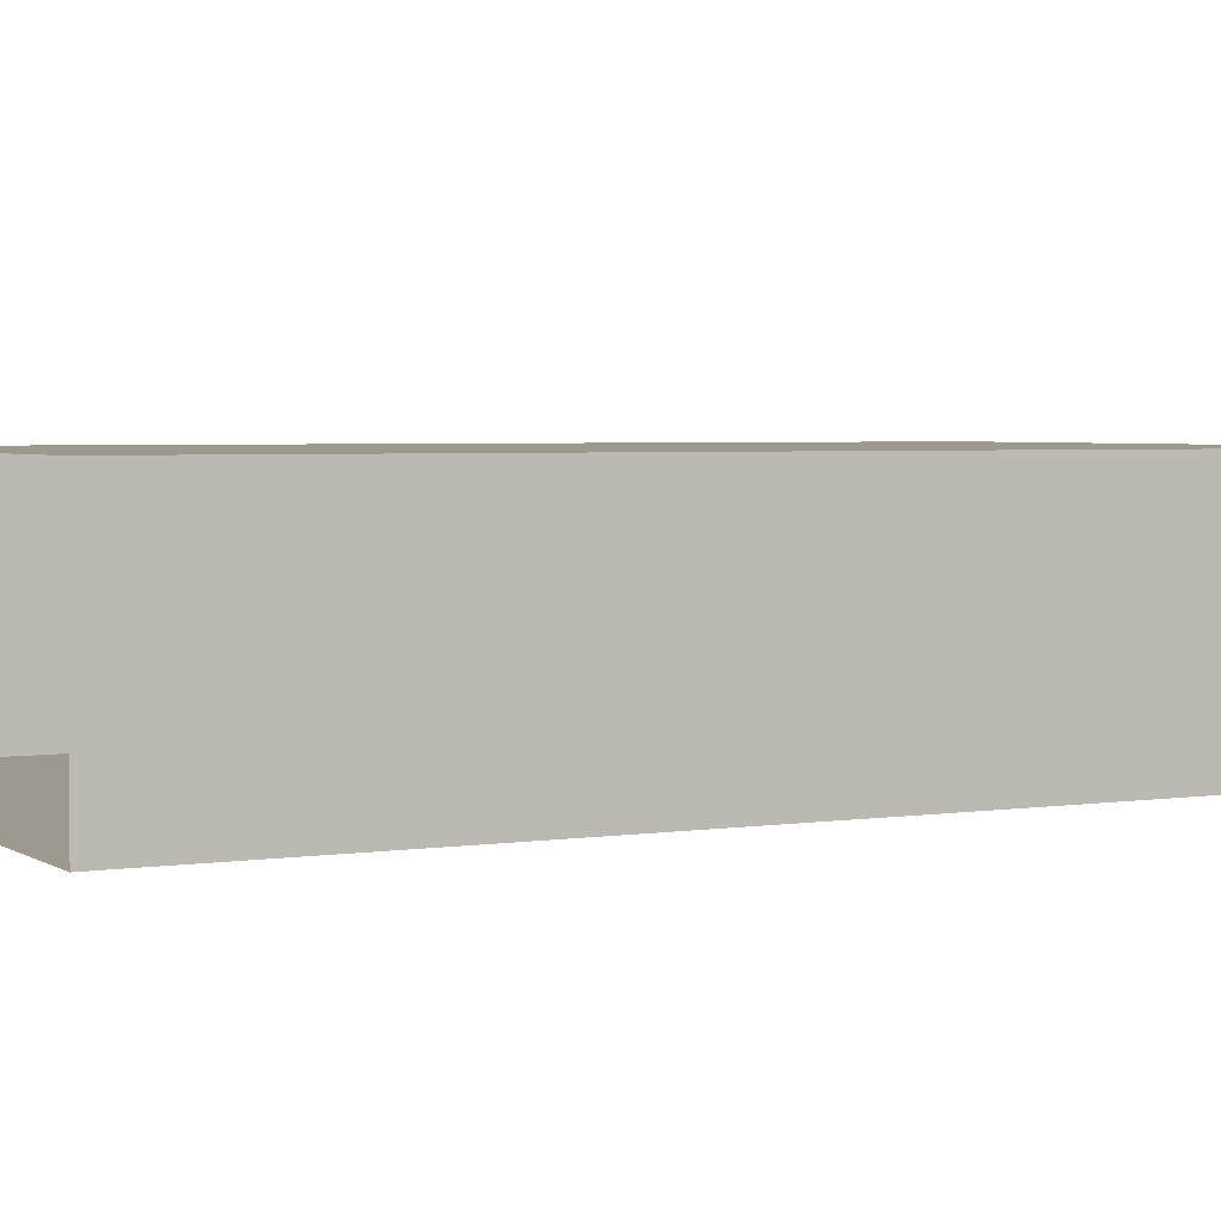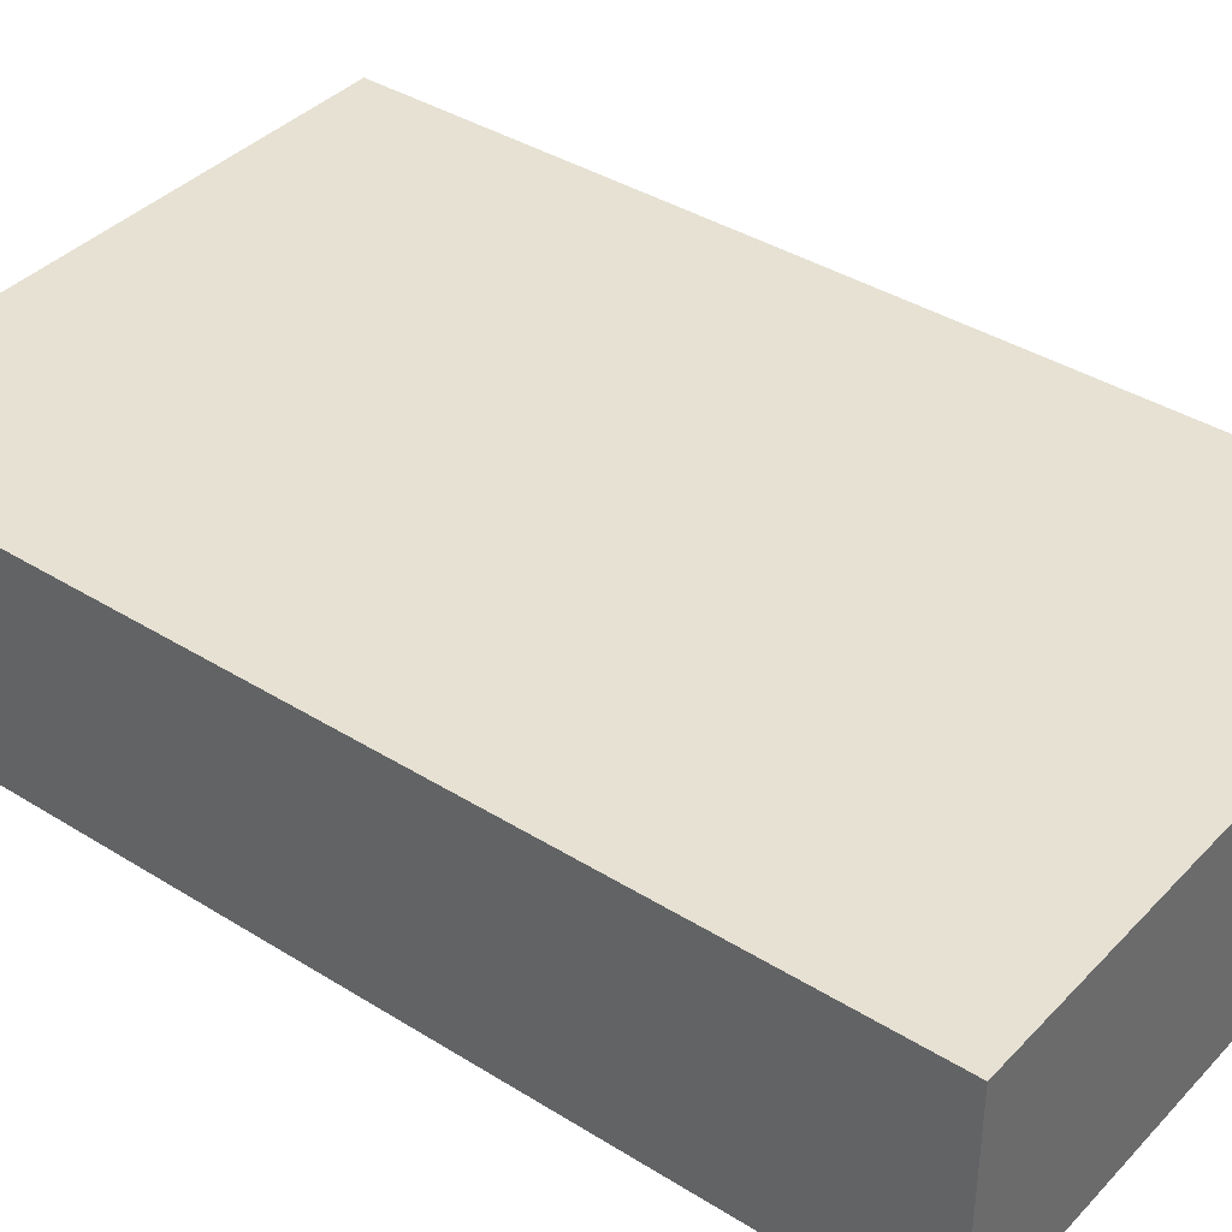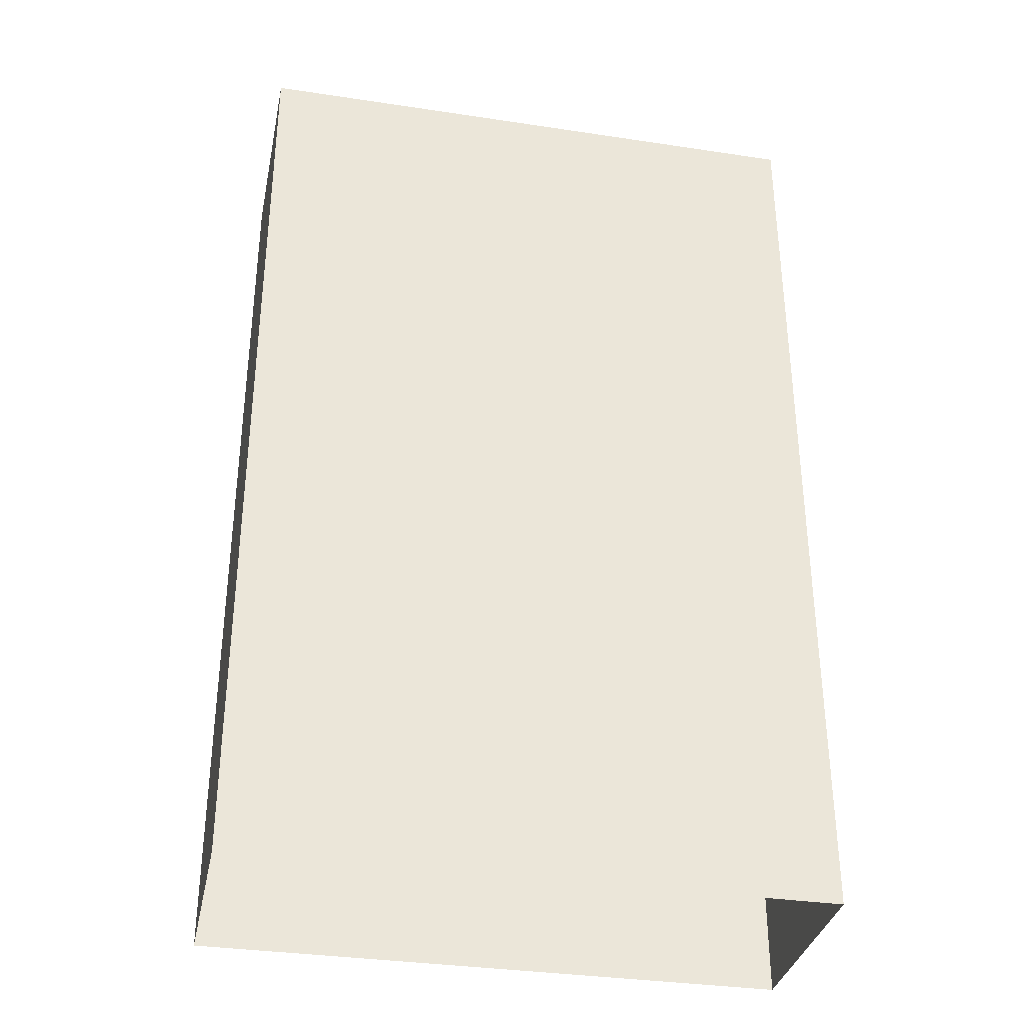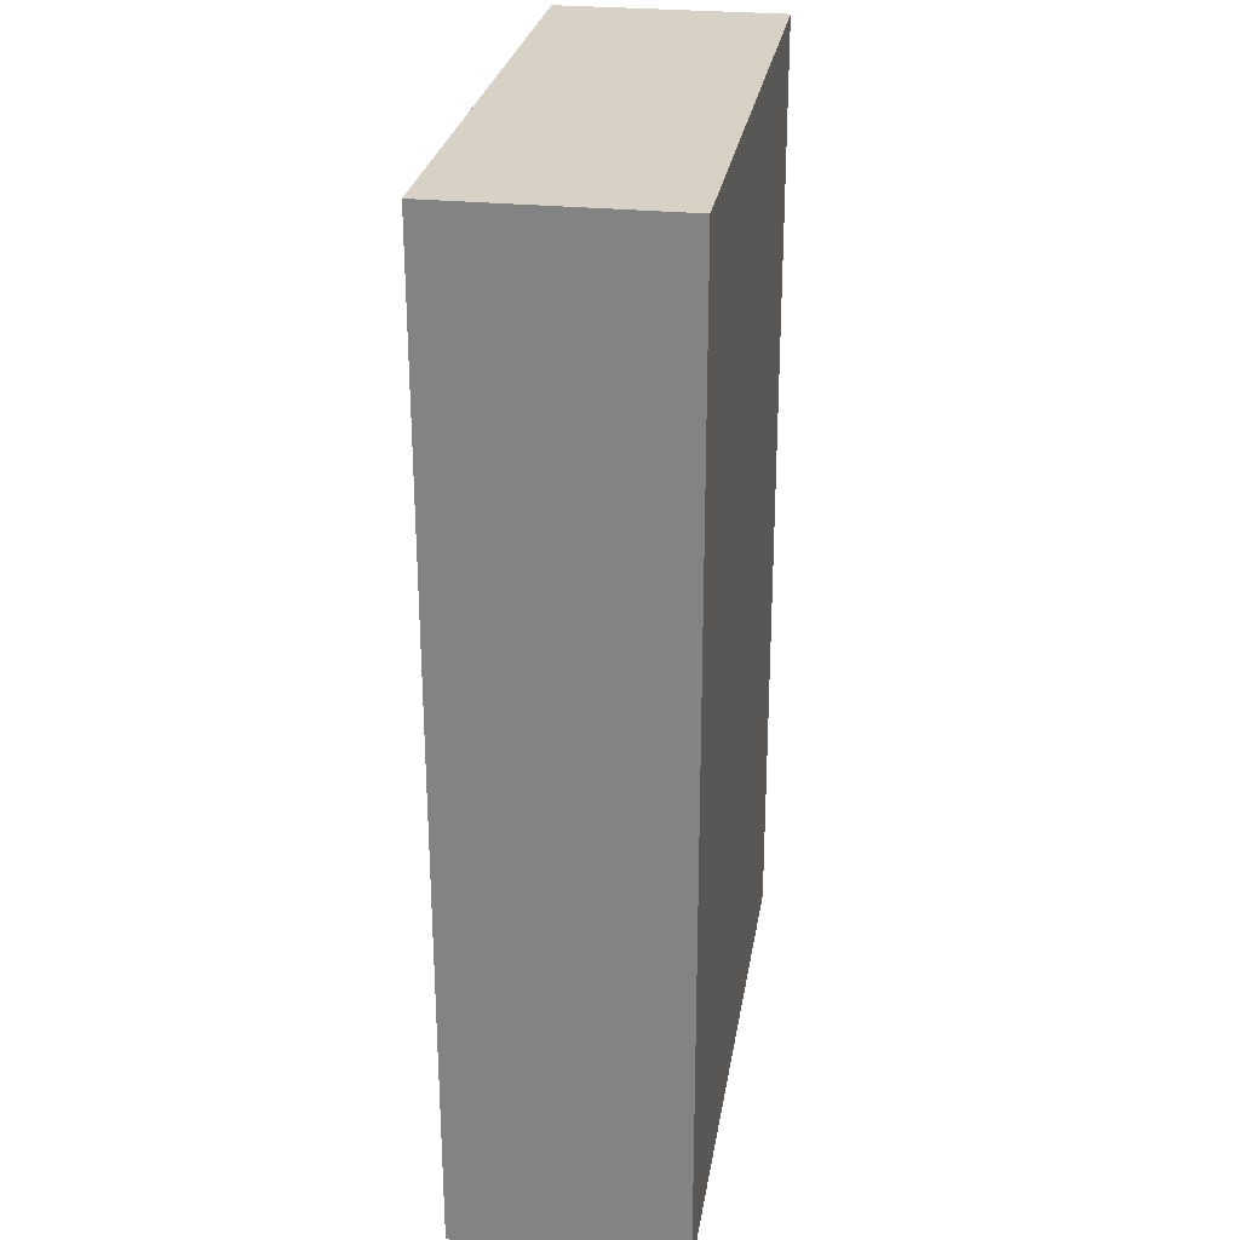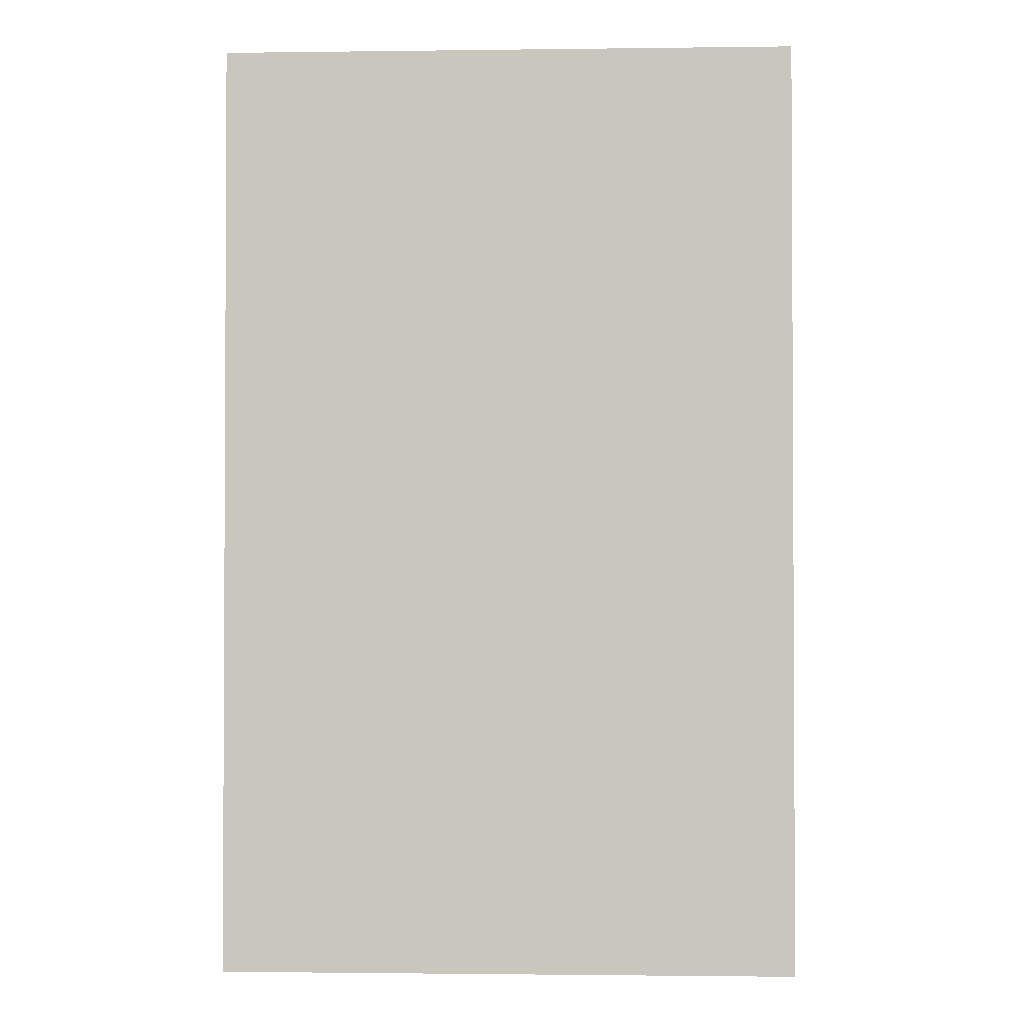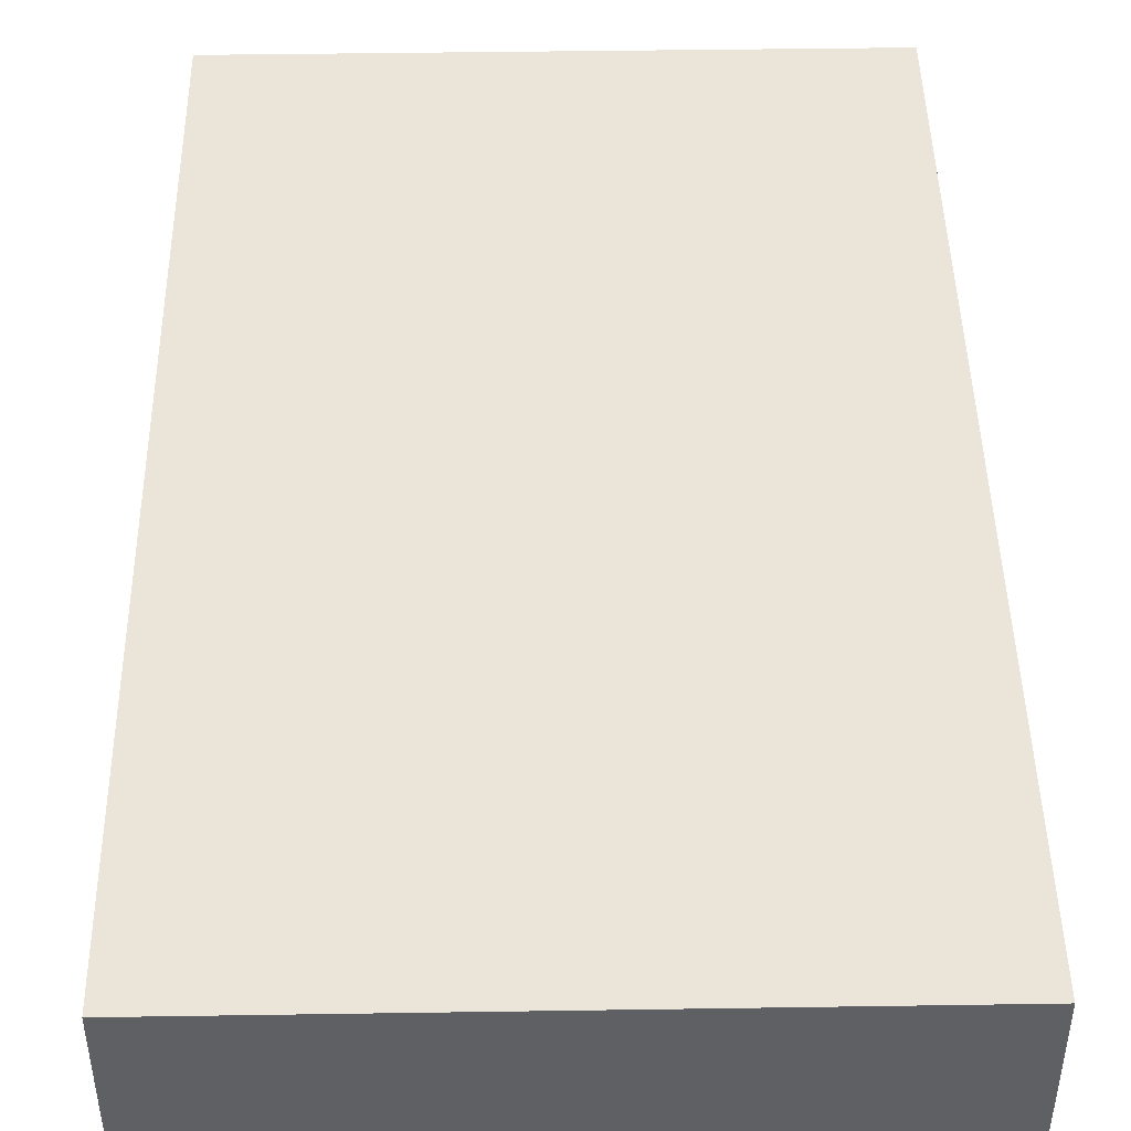
<metadata>
{"format":"obj","ext":"obj","renderer":"f3d","projection":"perspective","resolution":1024,"background":"white","views":[{"elev":3.4,"azim":62.3,"up":"+Z"},{"elev":38.8,"azim":128.1,"up":"+Z"},{"elev":-34.3,"azim":168.5,"up":"+Y"},{"elev":27.3,"azim":-81.0,"up":"+Y"},{"elev":-1.7,"azim":2.6,"up":"+Y"},{"elev":45.5,"azim":179.0,"up":"+Z"}]}
</metadata>
<code>
g royale_fridge_02_lod0
v 1 3.25 6.104e-07
v 1 -2.441e-06 6.104e-07
v 1 -2.441e-06 0.75
v 1 3.25 0.75
v -1 3.25 0.75
v -1 -6.104e-07 0.75
v -1 3.052e-07 6.104e-07
v -1 3.25 6.104e-07
v 1 3.25 0.75
v 1 -2.441e-06 0.75
v -1 -6.104e-07 0.75
v -1 3.25 0.75
v 1 3.25 6.104e-07
v 1 3.25 0.75
v -1 3.25 0.75
v -1 3.25 6.104e-07
v 1 3.25 6.104e-07
v -1 3.25 6.104e-07
v -1 3.052e-07 6.104e-07
v 1 -2.441e-06 6.104e-07
g royale_fridge_02_lod0_0
f 3 2 1
f 4 3 1
f 7 6 5
f 8 7 5
f 11 10 9
f 12 11 9
f 15 14 13
f 16 15 13
f 19 18 17
f 20 19 17

</code>
